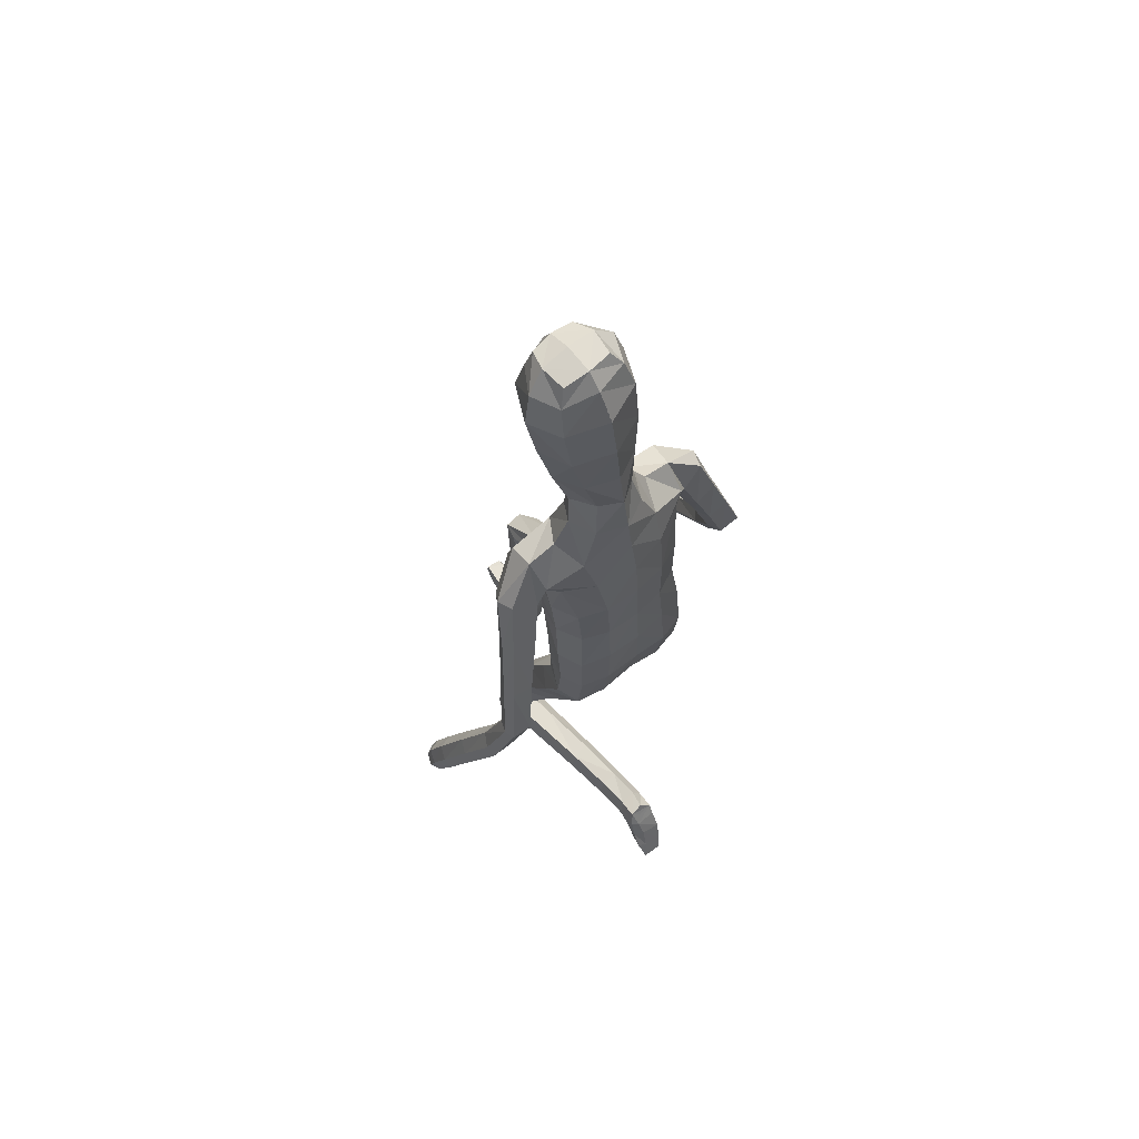
<metadata>
{"format":"obj","ext":"obj","renderer":"f3d","projection":"perspective","resolution":1024,"background":"white","views":[{"elev":67.7,"azim":139.5,"up":"+Y"}]}
</metadata>
<code>
o Group1
v 0.008735 2.824 0.01754
v 0.1612 0.5775 -0.3741
v 0.1279 0.5392 -0.3869
v 0.122 0.5226 -0.3322
v 0.1494 0.5663 -0.3201
v 0.204 0.5695 -0.3807
v 0.1774 0.5419 -0.3913
v 0.1985 0.5557 -0.3237
v 0.1591 0.3099 -0.4517
v 0.155 0.3349 -0.4365
v 0.1449 0.361 -0.4673
v 0.1583 0.3212 -0.4821
v 0.2084 0.3162 -0.4513
v 0.2118 0.3394 -0.4388
v 0.2193 0.3305 -0.4792
v 0.6604 0.7822 0.1684
v 0.6418 0.7736 0.2066
v 0.6053 0.7715 0.1622
v 0.6458 0.7854 0.1483
v 0.6547 0.8356 0.1494
v 0.6377 0.8477 0.1895
v 0.6521 0.8252 0.1219
v 0.2005 0.3878 -0.4579
v 0.2109 0.4621 -0.3566
v 0.2258 0.4701 -0.4209
v 0.2191 0.5298 -0.3978
v 0.2167 0.5097 -0.3344
v 0.2162 0.3912 -0.406
v 0.2279 0.4042 -0.4493
v 0.217 0.4851 -0.2216
v 0.1922 0.4359 -0.2187
v 0.1381 0.4432 -0.22
v 0.1304 0.457 -0.3543
v 0.1448 0.3954 -0.4012
v 0.1206 0.4966 -0.22
v 0.1305 0.5025 -0.4073
v 0.132 0.4338 -0.4405
v 0.6095 0.7909 0.218
v 0.586 0.7811 0.1852
v 0.5949 0.8441 0.2014
v 0.5658 0.8324 0.167
v 0.09017 2.972 0.1192
v 0.117 2.915 0.09625
v 0.09799 2.979 0.1952
v 0.1535 2.912 0.1841
v 0.1078 1.102 0.1023
v 0.134 0.957 0.1635
v 0.2055 0.9614 0.1697
v 0.2013 1.111 0.1024
v 0.2071 1.221 0.05346
v 0.1125 1.211 0.09114
v 0.1012 1.06 0.02682
v 0.1155 0.9339 0.09439
v 0.1152 1.056 -0.04372
v 0.1164 1.171 -0.1103
v 0.2093 1.17 -0.08721
v 0.2073 1.054 -0.02986
v 0.1474 0.9044 0.04315
v 0.5905 0.8113 0.1305
v 0.1977 0.5124 -0.4091
v 0.2222 0.3627 -0.4664
v 0.1427 2.132 -0.03087
v 0.08708 2.268 -0.01842
v 0.07626 2.958 0.2585
v 0.09732 2.894 0.2698
v 0.1262 1.995 0.182
v 0.1974 1.972 0.1573
v 0.2575 1.979 0.1546
v 0.2542 2.021 0.1844
v 0.1138 1.833 0.15
v 0.2053 1.823 0.1168
v 0.1216 2.149 0.1478
v 0.2553 2.103 0.1595
v 0.341 1.935 0.14
v 0.3713 1.984 0.09547
v 0.2593 2.133 0.07778
v 0.1759 2.179 0.06463
v 0.3564 2.002 0.04313
v 0.4148 1.812 0.0282
v 0.4048 1.826 -0.01444
v 0.2824 1.966 0.01628
v 0.2494 2.039 0.01248
v 0.3329 1.805 -0.02959
v 0.4567 1.645 -0.06796
v 0.3892 1.624 -0.07574
v 0.3086 1.783 0.01936
v 0.2501 1.933 0.06872
v 0.3682 1.605 -0.03109
v 0.4408 1.443 -0.1239
v 0.4218 1.425 -0.08185
v 0.3944 1.6 0.01187
v 0.336 1.775 0.07061
v 0.4494 1.421 -0.04349
v 0.4627 1.252 -0.03241
v 0.4864 1.274 0.002735
v 0.4951 1.435 -0.04615
v 0.4421 1.614 0.01152
v 0.5327 1.282 -0.001942
v 0.5292 1.102 0.08429
v 0.5751 1.109 0.07657
v 0.5568 1.27 -0.04096
v 0.5133 1.452 -0.08723
v 0.5973 1.095 0.03686
v 0.616 0.9439 0.15
v 0.6352 0.9299 0.1094
v 0.5959 1.083 0.004045
v 0.5559 1.257 -0.0749
v 0.6333 0.9181 0.07809
v 0.562 0.9024 0.08748
v 0.5252 1.066 0.01034
v 0.5435 0.9178 0.1284
v 0.5033 1.08 0.05116
v 0.5706 0.9391 0.1598
v 0.487 1.239 -0.07304
v 0.5071 1.464 -0.1216
v 0.4636 1.633 -0.03052
v 0.3897 1.789 0.07412
v 0.2949 1.913 0.1309
v 0.2668 1.973 0.08463
v 0.2186 1.961 0.07299
v 0.2124 2.006 -0.008113
v 0.2208 1.827 0.02859
v 0.1871 1.842 -0.05955
v 0.2195 1.675 0.008189
v 0.1834 1.681 -0.07273
v 0.2009 1.667 0.09208
v 0.2049 1.501 0.06907
v 0.2311 1.507 -0.01292
v 0.11 1.668 0.1196
v 0.1105 1.502 0.1064
v 0.1173 1.338 0.09962
v 0.2098 1.344 0.05269
v 0.2341 1.341 -0.02873
v 0.2394 1.2 -0.01962
v 0.2015 1.332 -0.09759
v 0.2431 1.082 0.03894
v 0.2445 0.9365 0.1117
v 0.2173 0.9068 0.05048
v 0.2483 0.7693 0.1839
v 0.2294 0.7446 0.122
v 0.2118 0.79 0.2384
v 0.2192 0.6024 0.3061
v 0.254 0.5898 0.2506
v 0.1466 0.7869 0.2328
v 0.1557 0.6011 0.3016
v 0.1256 0.764 0.1729
v 0.1346 0.5845 0.241
v 0.1625 0.7437 0.1213
v 0.1711 0.5685 0.1872
v 0.2356 0.5706 0.1879
v 0.2415 0.474 0.3052
v 0.1793 0.4754 0.3096
v 0.2594 0.4133 0.2949
v 0.2441 0.4442 0.1033
v 0.2261 0.5044 0.1136
v 0.2252 0.3575 0.288
v 0.2116 0.3892 0.09754
v 0.1631 0.3613 0.2924
v 0.1519 0.3933 0.1024
v 0.1436 0.4209 0.3031
v 0.1335 0.4515 0.1125
v 0.1668 0.5062 0.1189
v 0.1546 0.5294 -0.06824
v 0.1253 0.4784 -0.0741
v 0.2095 0.5248 -0.0732
v 0.1989 0.5347 -0.2209
v 0.1477 0.5425 -0.2189
v 0.2272 0.4693 -0.08192
v 0.1981 0.4174 -0.08759
v 0.1429 0.423 -0.08428
v 0.1139 1.335 -0.1279
v 0.1091 1.516 -0.1252
v 0.2 1.508 -0.0924
v 0.1027 1.689 -0.1112
v 0.1055 1.861 -0.1006
v 0.1194 2.008 -0.06708
v 0.08995 2.263 0.1211
v 0.1249 2.276 0.06126
v 0.1034 2.362 0.08522
v 0.06927 2.35 0.1216
v 0.06283 2.379 0.008239
v 0.09127 2.501 0.03031
v 0.1284 2.469 0.1254
v 0.1214 2.654 0.0484
v 0.1322 2.813 0.06873
v 0.1769 2.8 0.1747
v 0.1569 2.634 0.1553
v 0.1176 2.788 0.2878
v 0.09299 2.616 0.2541
v 0.08477 2.444 0.2047
v 0.1933 0.4557 -0.433
v 0.02564 2.615 0.2706
v 0.02726 2.784 0.3022
v 0.01254 2.985 0.1078
v 0.0118 2.93 0.06521
v -0.000298 1.091 0.09457
v -0.001093 1.187 0.1027
v 0.000482 1.058 0.000608
v 0.000735 1.189 -0.1125
v 0.00067 1.094 -0.06372
v 0.001865 2.269 -0.06059
v 0.003796 2.166 -0.08198
v 0.007143 2.892 0.2999
v 0.009478 2.963 0.267
v 0.01144 2.995 0.1953
v -0.005332 1.838 0.154
v -0.006264 2.002 0.17
v -0.002602 2.144 0.1574
v -0.001665 1.505 0.1157
v -0.002079 1.67 0.1284
v -0.001669 1.33 0.1112
v 0.001203 1.52 -0.1358
v 0.001012 1.339 -0.1349
v 0.000899 1.693 -0.1225
v -0.000548 1.872 -0.1147
v 0.001451 2.038 -0.1055
v -0.002152 2.266 0.1394
v 0.000979 2.52 -0.01589
v -0.001068 2.389 -0.03505
v 0.005384 2.671 -0.003486
v 0.009973 2.824 0.01756
v -0.001236 2.609 0.3032
v 0.003529 2.782 0.3186
v -0.00472 2.443 0.2362
v -0.003659 2.344 0.1392
v -0.1317 0.01443 0.5754
v -0.09848 0.02191 0.6165
v -0.09248 0.0775 0.6017
v -0.12 0.0688 0.5563
v -0.1745 0.0124 0.5865
v -0.148 0.01667 0.6162
v -0.169 0.06981 0.5679
v -0.1299 0.07733 0.8482
v -0.1257 0.07839 0.8189
v -0.1156 0.03876 0.8112
v -0.129 0.04529 0.8531
v -0.1791 0.07456 0.8425
v -0.1825 0.07416 0.8162
v -0.19 0.04328 0.8436
v -0.6342 0.8696 0.3981
v -0.6171 0.8713 0.4379
v -0.578 0.8643 0.3963
v -0.6189 0.8701 0.3783
v -0.6331 0.9181 0.3684
v -0.6199 0.9402 0.4055
v -0.6278 0.9026 0.3437
v -0.1712 0.03387 0.7832
v -0.1815 0.08594 0.6689
v -0.1964 0.02586 0.6933
v -0.1897 0.01694 0.63
v -0.1872 0.08139 0.6148
v -0.1869 0.07752 0.7549
v -0.1986 0.03338 0.7647
v -0.1882 0.1929 0.6077
v -0.1624 0.1983 0.656
v -0.1085 0.1979 0.6474
v -0.1009 0.08915 0.6713
v -0.1154 0.07966 0.7489
v -0.09201 0.1956 0.5938
v -0.101 0.02202 0.6585
v -0.1027 0.02658 0.7346
v -0.5876 0.8943 0.4464
v -0.5613 0.8806 0.4173
v -0.5777 0.9441 0.4194
v -0.5456 0.929 0.3893
v -0.06613 2.976 0.1168
v -0.09535 2.921 0.09298
v -0.07584 2.984 0.1925
v -0.1347 2.92 0.1796
v -0.1063 1.159 0.09339
v -0.1276 1.082 0.2301
v -0.1991 1.088 0.2343
v -0.1996 1.17 0.09185
v -0.2089 1.226 -0.003924
v -0.114 1.233 0.03578
v -0.0993 1.084 0.05523
v -0.1095 1.023 0.1873
v -0.1138 1.043 0.000594
v -0.1174 1.116 -0.1105
v -0.2108 1.114 -0.09264
v -0.2058 1.045 0.01868
v -0.1412 0.9682 0.1639
v -0.5657 0.898 0.3573
v -0.1682 0.01554 0.6506
v -0.1929 0.03872 0.8093
v -0.1238 2.15 -0.04401
v -0.08155 2.27 -0.0218
v -0.05733 2.961 0.2565
v -0.08227 2.899 0.267
v -0.1598 2.014 0.1674
v -0.2314 2.009 0.1319
v -0.2882 2.037 0.1185
v -0.2806 2.077 0.1489
v -0.1302 1.835 0.1454
v -0.2214 1.828 0.1079
v -0.1215 2.164 0.1368
v -0.2607 2.154 0.125
v -0.3551 2.006 0.1254
v -0.3794 2.044 0.06937
v -0.2462 2.182 0.04368
v -0.1589 2.203 0.04752
v -0.3601 2.049 0.01565
v -0.4269 1.863 0.04171
v -0.4136 1.866 -0.002242
v -0.2868 2.006 0.002357
v -0.248 2.089 -0.02134
v -0.342 1.839 -0.006772
v -0.4707 1.678 -0.01493
v -0.4039 1.654 -0.0128
v -0.3219 1.829 0.04763
v -0.2606 1.986 0.06145
v -0.3866 1.646 0.03647
v -0.461 1.469 -0.02031
v -0.4455 1.461 0.02599
v -0.4157 1.652 0.07751
v -0.3527 1.834 0.09712
v -0.4756 1.467 0.06211
v -0.4756 1.307 0.1084
v -0.5035 1.332 0.1373
v -0.5203 1.481 0.05306
v -0.4625 1.667 0.07043
v -0.5501 1.334 0.1293
v -0.5326 1.177 0.2522
v -0.5785 1.177 0.2415
v -0.5704 1.311 0.093
v -0.5351 1.489 0.007829
v -0.5969 1.154 0.2048
v -0.6061 1.028 0.347
v -0.6213 1.004 0.3098
v -0.5921 1.134 0.1756
v -0.5661 1.292 0.06269
v -0.6163 0.9858 0.2818
v -0.5445 0.9808 0.2968
v -0.5206 1.128 0.1877
v -0.5301 1.006 0.3341
v -0.5028 1.153 0.2254
v -0.5612 1.031 0.3593
v -0.496 1.283 0.07073
v -0.5262 1.491 -0.02773
v -0.4804 1.676 0.02366
v -0.4058 1.851 0.09341
v -0.3099 1.981 0.1245
v -0.2884 2.031 0.04769
v -0.2433 2.002 0.04508
v -0.2172 2.045 -0.03471
v -0.2349 1.835 0.01784
v -0.1953 1.848 -0.06834
v -0.2241 1.676 0.002087
v -0.1846 1.682 -0.07755
v -0.2067 1.667 0.08674
v -0.2075 1.497 0.05748
v -0.2318 1.502 -0.02268
v -0.1146 1.668 0.1168
v -0.1136 1.502 0.1038
v -0.1205 1.334 0.07329
v -0.2124 1.332 0.01997
v -0.2354 1.32 -0.05586
v -0.2411 1.172 -0.05314
v -0.2015 1.305 -0.1163
v -0.2414 1.108 0.05884
v -0.2383 1.033 0.203
v -0.2111 0.9736 0.1702
v -0.2369 0.9402 0.3596
v -0.2182 0.8841 0.3236
v -0.2002 0.9895 0.3907
v -0.2022 0.8801 0.5535
v -0.2373 0.8349 0.5178
v -0.135 0.9845 0.3864
v -0.1387 0.8762 0.5498
v -0.1143 0.931 0.3508
v -0.1179 0.8256 0.5115
v -0.1513 0.8838 0.3219
v -0.1547 0.7806 0.4783
v -0.2192 0.7821 0.4785
v -0.221 0.7194 0.603
v -0.1589 0.7247 0.6006
v -0.2374 0.7105 0.6656
v -0.2196 0.5184 0.6399
v -0.2032 0.5271 0.5791
v -0.2018 0.7058 0.7207
v -0.1859 0.5147 0.6943
v -0.14 0.7111 0.7154
v -0.1264 0.5204 0.6888
v -0.1219 0.7203 0.6551
v -0.1094 0.529 0.6299
v -0.144 0.5332 0.5758
v -0.1292 0.3457 0.5579
v -0.09871 0.3419 0.6083
v -0.1839 0.3401 0.5639
v -0.1711 0.1918 0.5574
v -0.1201 0.1941 0.5483
v -0.2003 0.3327 0.6199
v -0.17 0.3291 0.6714
v -0.115 0.3331 0.6644
v -0.1126 1.315 -0.1386
v -0.1069 1.516 -0.1277
v -0.1988 1.505 -0.09924
v -0.1011 1.689 -0.1137
v -0.1092 1.863 -0.105
v -0.1197 2.024 -0.0786
v -0.08925 2.265 0.1176
v -0.1205 2.28 0.05588
v -0.1084 2.362 0.08206
v -0.07576 2.351 0.1195
v -0.06606 2.379 0.006362
v -0.0914 2.505 0.02751
v -0.133 2.475 0.1214
v -0.1129 2.661 0.04479
v -0.1154 2.82 0.06491
v -0.164 2.81 0.1694
v -0.1528 2.642 0.1506
v -0.109 2.795 0.2843
v -0.09315 2.621 0.2512
v -0.09306 2.448 0.202
v -0.1639 0.02241 0.7118
v -0.02668 2.616 0.2698
v -0.01952 2.785 0.3015
v -0.001213 2.602 0.2831
f 2 3 4
f 2 6 3
f 2 5 6
f 9 10 11
f 9 13 14
f 9 12 15
f 16 17 19
f 16 20 17
f 16 19 22
f 12 11 23
f 24 25 27
f 24 28 29
f 24 27 31
f 24 31 32
f 24 33 28
f 33 32 35
f 33 4 3
f 33 36 34
f 38 39 17
f 38 40 41
f 38 17 40
f 42 43 194
f 42 44 43
f 46 47 48
f 46 49 50
f 46 52 47
f 46 51 196
f 46 196 198
f 54 55 57
f 54 200 199
f 54 52 200
f 54 58 53
f 19 18 22
f 7 60 3
f 7 6 60
f 61 14 13
f 61 29 14
f 61 15 23
f 62 202 201
f 39 41 18
f 64 204 65
f 64 44 204
f 64 65 45
f 66 67 68
f 66 70 71
f 66 207 70
f 66 72 208
f 66 69 72
f 73 69 74
f 73 76 72
f 73 75 76
f 78 75 79
f 78 81 76
f 78 80 83
f 83 80 85
f 83 86 81
f 83 85 88
f 88 85 90
f 88 91 86
f 88 90 93
f 93 90 95
f 93 96 91
f 93 95 96
f 98 95 100
f 98 101 102
f 98 100 103
f 103 100 105
f 103 106 107
f 103 105 106
f 108 105 20
f 108 109 106
f 108 22 59
f 109 111 112
f 109 59 111
f 111 113 112
f 111 41 40
f 113 104 99
f 113 40 21
f 112 94 114
f 112 99 94
f 114 107 110
f 114 89 115
f 114 94 89
f 115 102 101
f 115 84 102
f 115 89 84
f 116 97 102
f 116 79 117
f 116 84 80
f 117 92 97
f 117 74 92
f 117 79 75
f 118 87 92
f 118 68 87
f 118 74 69
f 119 82 87
f 119 120 121
f 119 68 67
f 120 122 121
f 120 67 122
f 122 124 123
f 122 71 124
f 126 127 128
f 126 129 127
f 126 71 70
f 129 210 130
f 129 70 206
f 209 211 131
f 211 197 131
f 131 132 130
f 131 51 132
f 132 133 127
f 132 50 134
f 134 56 133
f 134 136 56
f 134 50 49
f 136 137 57
f 136 49 48
f 137 139 138
f 137 48 139
f 141 142 139
f 141 144 142
f 141 48 47
f 144 146 145
f 144 47 53
f 146 148 149
f 146 53 148
f 148 140 150
f 148 58 140
f 150 151 149
f 150 143 153
f 150 140 143
f 153 154 155
f 153 156 154
f 153 143 156
f 156 158 157
f 156 142 145
f 158 160 161
f 158 145 160
f 160 152 162
f 160 147 149
f 162 163 164
f 162 155 165
f 162 152 155
f 165 166 167
f 165 168 166
f 165 155 168
f 168 169 30
f 168 154 169
f 169 170 32
f 169 157 170
f 170 164 35
f 170 159 161
f 166 8 167
f 166 30 8
f 167 35 164
f 167 5 35
f 138 58 54
f 135 171 172
f 135 56 171
f 135 173 128
f 171 213 212
f 171 55 213
f 212 214 172
f 214 215 174
f 215 216 175
f 175 123 125
f 175 176 121
f 174 125 173
f 173 125 124
f 104 21 20
f 72 177 217
f 72 77 178
f 178 179 180
f 178 63 179
f 178 77 62
f 181 182 183
f 181 219 182
f 181 63 219
f 218 220 182
f 220 1 184
f 1 195 185
f 185 186 184
f 185 43 45
f 186 188 189
f 186 45 188
f 188 193 192
f 188 65 193
f 222 418 192
f 224 225 180
f 225 217 177
f 190 183 187
f 190 180 179
f 187 183 184
f 205 44 194
f 216 202 176
f 62 82 176
f 62 77 82
f 60 191 37
f 60 26 191
f 191 23 11
f 191 25 23
f 37 11 10
f 34 10 14
f 26 6 8
f 193 223 222
f 418 224 190
f 226 229 227
f 226 227 230
f 226 230 229
f 233 236 235
f 233 234 238
f 233 237 239
f 240 243 241
f 240 241 244
f 240 244 246
f 236 239 247
f 248 251 249
f 248 249 253
f 248 255 251
f 248 257 256
f 248 252 257
f 257 228 259
f 257 260 227
f 257 258 260
f 262 241 263
f 262 263 265
f 262 264 241
f 266 194 267
f 266 267 268
f 270 273 272
f 270 275 274
f 270 271 276
f 270 196 275
f 270 276 198
f 278 281 279
f 278 279 199
f 278 200 276
f 278 276 277
f 243 246 242
f 231 227 284
f 231 284 230
f 285 239 237
f 285 238 253
f 285 253 247
f 286 287 201
f 263 242 265
f 288 289 204
f 288 204 268
f 288 268 269
f 290 293 292
f 290 291 295
f 290 294 206
f 290 207 208
f 290 296 293
f 297 299 298
f 297 296 300
f 297 300 299
f 302 304 303
f 302 300 305
f 302 305 307
f 307 309 304
f 307 305 310
f 307 310 312
f 312 314 309
f 312 310 315
f 312 315 317
f 317 319 314
f 317 315 320
f 317 320 319
f 322 324 319
f 322 320 326
f 322 325 327
f 327 329 324
f 327 325 331
f 327 330 329
f 332 246 244
f 332 330 333
f 332 333 283
f 333 334 336
f 333 335 283
f 335 336 337
f 335 337 264
f 337 323 328
f 337 328 245
f 336 334 338
f 336 318 323
f 338 334 331
f 338 331 339
f 338 313 318
f 339 331 325
f 339 326 308
f 339 308 313
f 340 326 321
f 340 321 341
f 340 303 304
f 341 321 316
f 341 316 298
f 341 298 299
f 342 316 311
f 342 311 343
f 342 292 293
f 343 311 306
f 343 306 345
f 343 344 291
f 344 345 346
f 344 346 291
f 346 347 348
f 346 348 295
f 350 348 352
f 350 351 353
f 350 353 294
f 353 354 210
f 353 210 294
f 209 354 355
f 211 355 197
f 355 354 356
f 355 356 274
f 356 351 357
f 356 357 358
f 358 357 280
f 358 280 360
f 358 360 273
f 360 281 361
f 360 361 272
f 361 362 363
f 361 363 272
f 365 363 366
f 365 366 368
f 365 368 271
f 368 369 370
f 368 370 277
f 370 371 373
f 370 372 277
f 372 373 374
f 372 364 282
f 374 373 375
f 374 375 367
f 374 367 364
f 377 375 379
f 377 378 380
f 377 380 367
f 380 381 382
f 380 382 369
f 382 383 385
f 382 384 371
f 384 385 386
f 384 376 373
f 386 385 388
f 386 387 389
f 386 379 376
f 389 387 391
f 389 390 392
f 389 392 379
f 392 254 393
f 392 393 378
f 393 255 256
f 393 394 381
f 394 256 259
f 394 388 385
f 390 391 232
f 390 232 254
f 391 387 388
f 391 259 229
f 362 281 278
f 359 397 396
f 359 395 280
f 359 357 352
f 395 396 212
f 395 213 279
f 212 396 214
f 214 398 215
f 215 399 216
f 399 398 349
f 399 347 345
f 398 396 397
f 397 352 348
f 328 329 244
f 296 208 217
f 296 401 402
f 402 401 403
f 402 403 287
f 402 287 286
f 405 403 407
f 405 406 219
f 405 219 201
f 218 406 220
f 220 408 221
f 221 409 195
f 409 408 410
f 409 410 269
f 410 411 413
f 410 412 269
f 412 413 416
f 412 417 289
f 222 416 418
f 224 414 404
f 225 404 401
f 414 413 411
f 414 407 403
f 411 408 407
f 205 194 268
f 216 400 202
f 286 400 306
f 286 306 301
f 284 260 261
f 284 415 250
f 415 261 235
f 415 247 249
f 261 258 234
f 258 252 238
f 250 251 232
f 417 416 222
f 224 418 414
f 5 2 4
f 6 7 3
f 5 8 6
f 12 9 11
f 10 9 14
f 13 9 15
f 17 18 19
f 20 21 17
f 20 16 22
f 15 12 23
f 25 26 27
f 25 24 29
f 27 30 31
f 33 24 32
f 33 34 28
f 4 33 35
f 36 33 3
f 36 37 34
f 39 18 17
f 39 38 41
f 17 21 40
f 43 195 194
f 44 45 43
f 49 46 48
f 51 46 50
f 52 53 47
f 51 197 196
f 52 46 198
f 55 56 57
f 55 54 199
f 52 198 200
f 52 54 53
f 18 59 22
f 60 36 3
f 6 26 60
f 15 61 13
f 29 28 14
f 29 61 23
f 63 62 201
f 41 59 18
f 204 203 65
f 44 205 204
f 44 64 45
f 69 66 68
f 67 66 71
f 207 206 70
f 207 66 208
f 69 73 72
f 75 73 74
f 76 77 72
f 75 78 76
f 80 78 79
f 81 82 76
f 81 78 83
f 80 84 85
f 86 87 81
f 86 83 88
f 85 89 90
f 91 92 86
f 91 88 93
f 90 94 95
f 96 97 91
f 95 98 96
f 95 99 100
f 96 98 102
f 101 98 103
f 100 104 105
f 101 103 107
f 105 108 106
f 22 108 20
f 109 110 106
f 109 108 59
f 110 109 112
f 59 41 111
f 113 99 112
f 113 111 40
f 104 100 99
f 104 113 21
f 110 112 114
f 99 95 94
f 107 106 110
f 107 114 115
f 94 90 89
f 107 115 101
f 84 116 102
f 89 85 84
f 97 96 102
f 97 116 117
f 79 116 80
f 92 91 97
f 74 118 92
f 74 117 75
f 87 86 92
f 68 119 87
f 68 118 69
f 82 81 87
f 82 119 121
f 120 119 67
f 122 123 121
f 67 71 122
f 124 125 123
f 71 126 124
f 124 126 128
f 129 130 127
f 129 126 70
f 210 209 130
f 210 129 206
f 130 209 131
f 197 51 131
f 132 127 130
f 51 50 132
f 133 128 127
f 133 132 134
f 56 135 133
f 136 57 56
f 136 134 49
f 137 138 57
f 137 136 48
f 139 140 138
f 48 141 139
f 142 143 139
f 144 145 142
f 144 141 47
f 146 147 145
f 146 144 53
f 147 146 149
f 53 58 148
f 149 148 150
f 58 138 140
f 151 152 149
f 151 150 153
f 140 139 143
f 151 153 155
f 156 157 154
f 143 142 156
f 158 159 157
f 158 156 145
f 159 158 161
f 145 147 160
f 161 160 162
f 152 160 149
f 161 162 164
f 163 162 165
f 152 151 155
f 163 165 167
f 168 30 166
f 155 154 168
f 169 31 30
f 154 157 169
f 31 169 32
f 157 159 170
f 32 170 35
f 164 170 161
f 8 5 167
f 30 27 8
f 163 167 164
f 5 4 35
f 57 138 54
f 173 135 172
f 56 55 171
f 133 135 128
f 172 171 212
f 55 199 213
f 214 174 172
f 215 175 174
f 216 176 175
f 174 175 125
f 123 175 121
f 172 174 173
f 128 173 124
f 105 104 20
f 208 72 217
f 177 72 178
f 177 178 180
f 63 181 179
f 63 178 62
f 179 181 183
f 219 218 182
f 63 201 219
f 220 184 182
f 1 185 184
f 195 43 185
f 186 187 184
f 186 185 45
f 187 186 189
f 45 65 188
f 189 188 192
f 65 203 223
f 193 65 223
f 190 224 180
f 180 225 177
f 189 190 187
f 183 190 179
f 183 182 184
f 44 42 194
f 202 62 176
f 82 121 176
f 77 76 82
f 36 60 37
f 26 25 191
f 37 191 11
f 25 29 23
f 34 37 10
f 28 34 14
f 27 26 8
f 192 193 222
f 192 418 190
f 189 192 190
f 229 228 227
f 227 231 230
f 230 232 229
f 234 233 235
f 237 233 238
f 236 233 239
f 243 242 241
f 241 245 244
f 243 240 246
f 235 236 247
f 251 250 249
f 252 248 253
f 255 254 251
f 255 248 256
f 252 258 257
f 256 257 259
f 228 257 227
f 258 261 260
f 241 242 263
f 264 262 265
f 264 245 241
f 194 195 267
f 267 269 268
f 271 270 272
f 273 270 274
f 271 277 276
f 196 197 275
f 196 270 198
f 281 280 279
f 200 278 199
f 200 198 276
f 282 278 277
f 246 283 242
f 227 260 284
f 284 250 230
f 238 285 237
f 238 252 253
f 239 285 247
f 202 286 201
f 242 283 265
f 289 203 204
f 204 205 268
f 289 288 269
f 291 290 292
f 294 290 295
f 207 290 206
f 296 290 208
f 296 297 293
f 293 297 298
f 296 301 300
f 300 302 299
f 299 302 303
f 300 306 305
f 304 302 307
f 309 308 304
f 305 311 310
f 309 307 312
f 314 313 309
f 310 316 315
f 314 312 317
f 319 318 314
f 315 321 320
f 320 322 319
f 324 323 319
f 325 322 326
f 324 322 327
f 329 328 324
f 330 327 331
f 330 332 329
f 329 332 244
f 330 334 333
f 246 332 283
f 335 333 336
f 335 265 283
f 336 323 337
f 265 335 264
f 323 324 328
f 264 337 245
f 318 336 338
f 318 319 323
f 334 330 331
f 313 338 339
f 313 314 318
f 326 339 325
f 326 340 308
f 308 309 313
f 326 320 321
f 303 340 341
f 308 340 304
f 321 315 316
f 316 342 298
f 303 341 299
f 316 310 311
f 292 342 343
f 298 342 293
f 311 305 306
f 344 343 345
f 292 343 291
f 345 347 346
f 346 295 291
f 347 349 348
f 348 350 295
f 351 350 352
f 351 354 353
f 295 350 294
f 354 209 210
f 210 206 294
f 211 209 355
f 355 275 197
f 354 351 356
f 275 355 274
f 351 352 357
f 274 356 358
f 357 359 280
f 280 281 360
f 274 358 273
f 281 362 361
f 273 360 272
f 362 364 363
f 363 365 272
f 363 367 366
f 366 369 368
f 272 365 271
f 369 371 370
f 271 368 277
f 372 370 373
f 372 282 277
f 364 372 374
f 364 362 282
f 373 376 375
f 375 377 367
f 367 363 364
f 378 377 379
f 378 381 380
f 380 366 367
f 381 383 382
f 366 380 369
f 384 382 385
f 369 382 371
f 376 384 386
f 371 384 373
f 387 386 388
f 379 386 389
f 379 375 376
f 390 389 391
f 390 254 392
f 392 378 379
f 254 255 393
f 393 381 378
f 394 393 256
f 394 383 381
f 388 394 259
f 383 394 385
f 391 229 232
f 232 251 254
f 259 391 388
f 259 228 229
f 282 362 278
f 395 359 396
f 395 279 280
f 397 359 352
f 213 395 212
f 213 199 279
f 396 398 214
f 398 399 215
f 399 400 216
f 347 399 349
f 400 399 345
f 349 398 397
f 349 397 348
f 245 328 244
f 401 296 217
f 301 296 402
f 401 404 403
f 403 405 287
f 301 402 286
f 406 405 407
f 406 218 219
f 287 405 201
f 406 408 220
f 408 409 221
f 409 267 195
f 408 411 410
f 267 409 269
f 412 410 413
f 412 289 269
f 417 412 416
f 417 223 289
f 223 203 289
f 225 224 404
f 217 225 401
f 407 414 411
f 404 414 403
f 408 406 407
f 194 266 268
f 400 286 202
f 400 345 306
f 306 300 301
f 415 284 261
f 415 249 250
f 247 415 235
f 247 253 249
f 235 261 234
f 234 258 238
f 230 250 232
f 223 417 222
f 418 416 414
f 416 413 414

</code>
